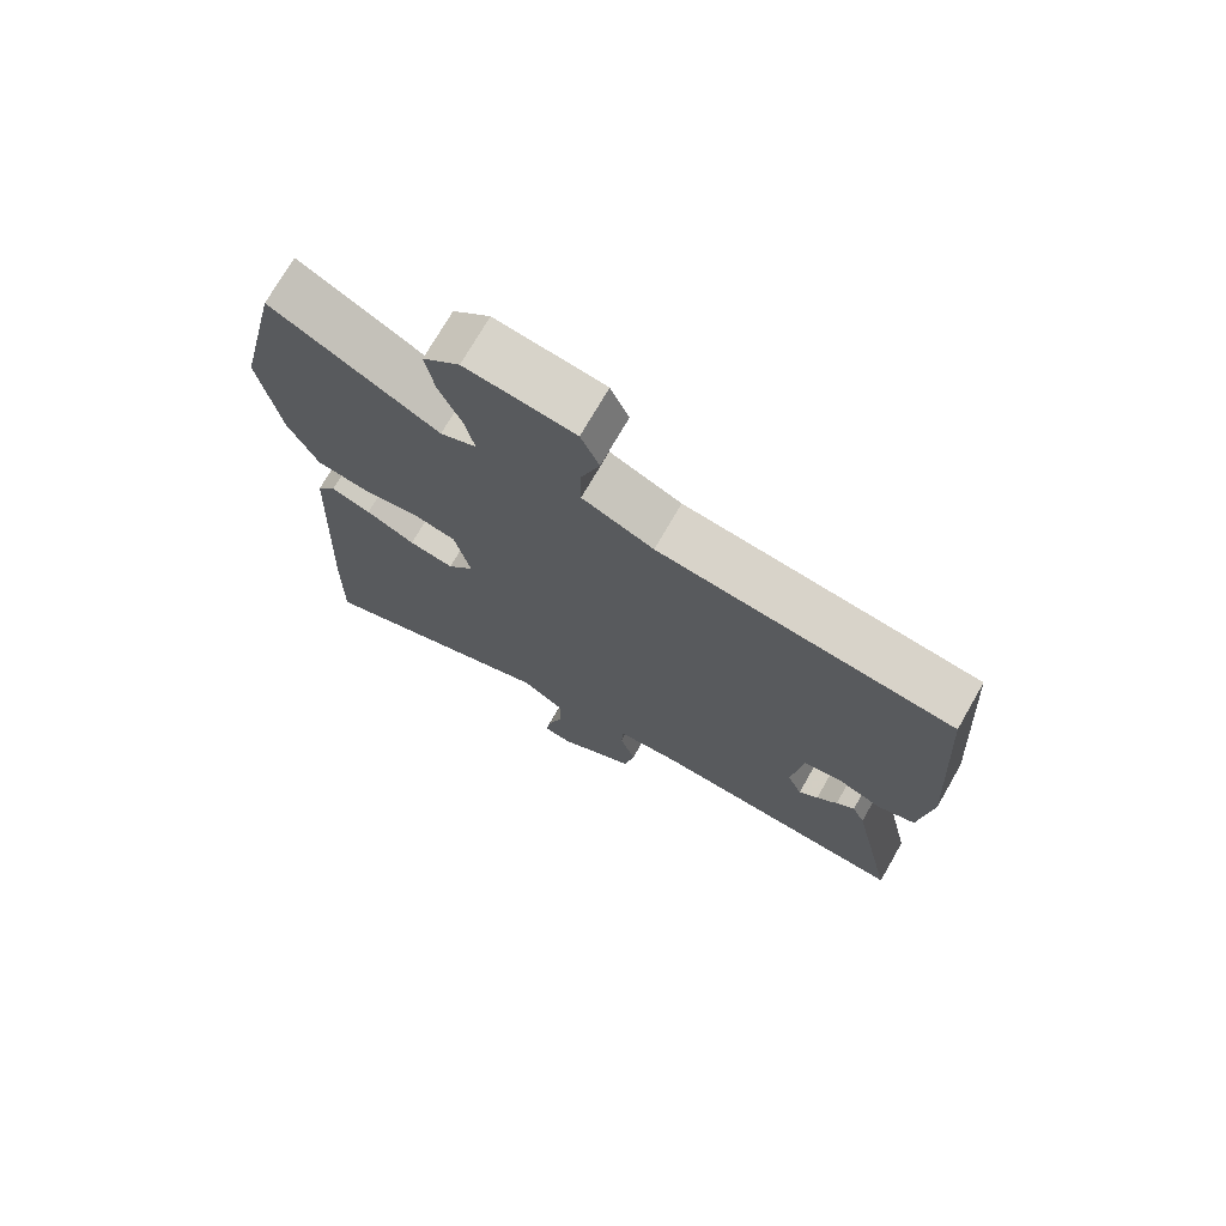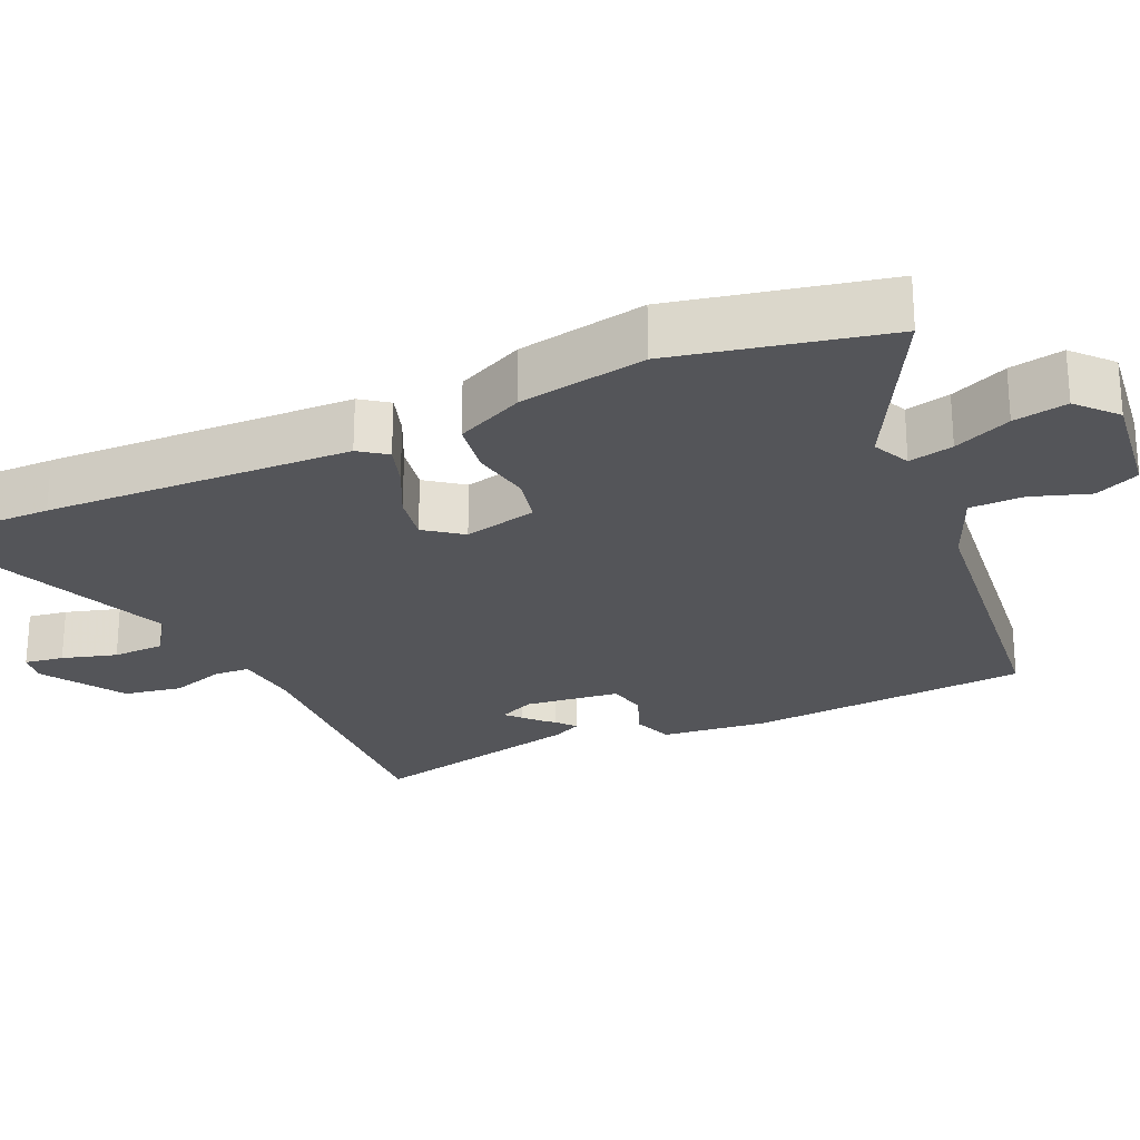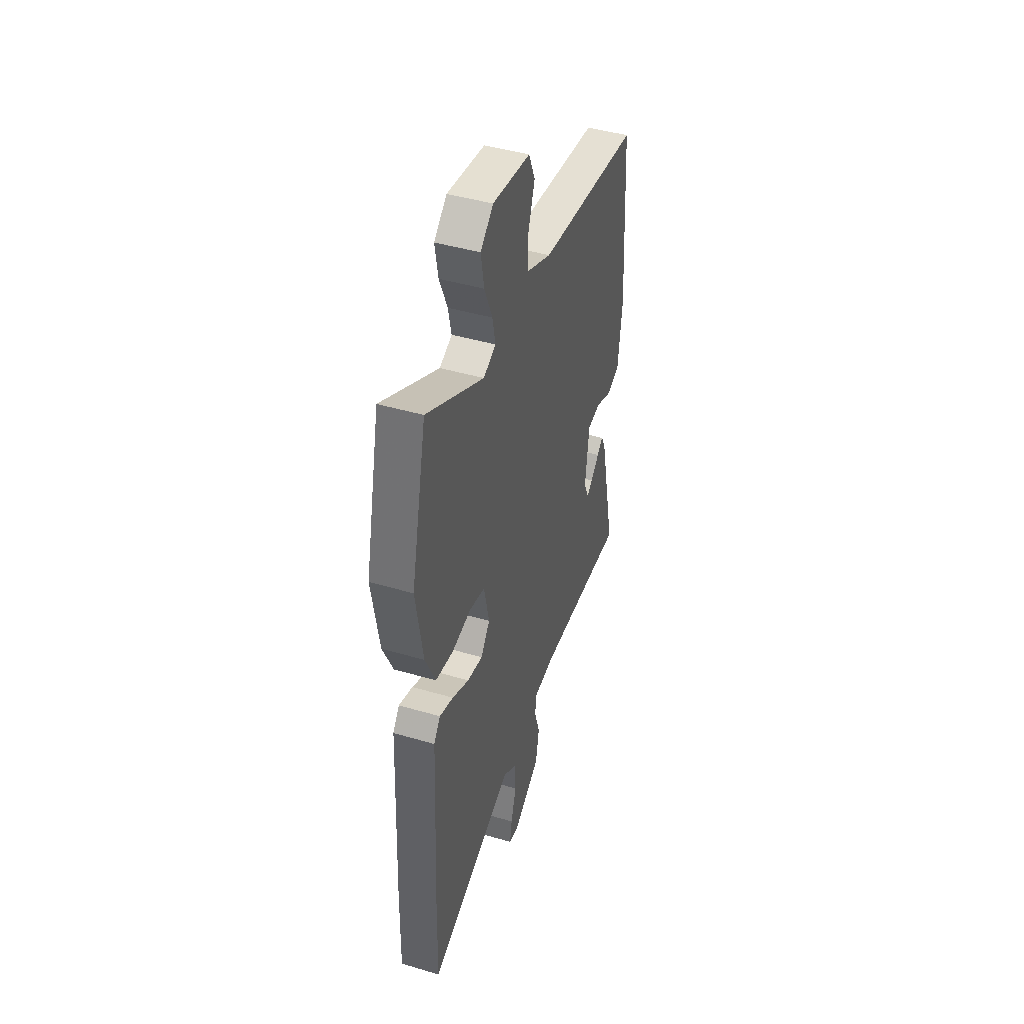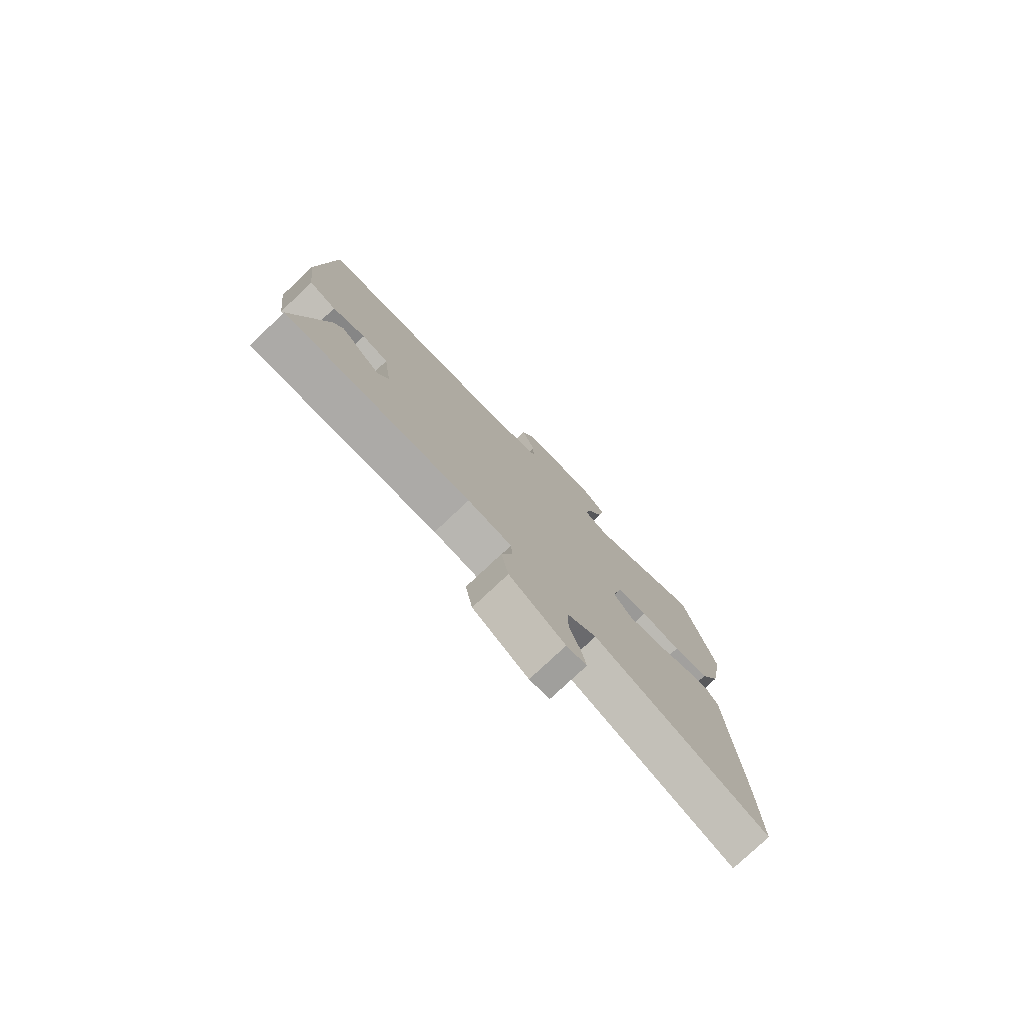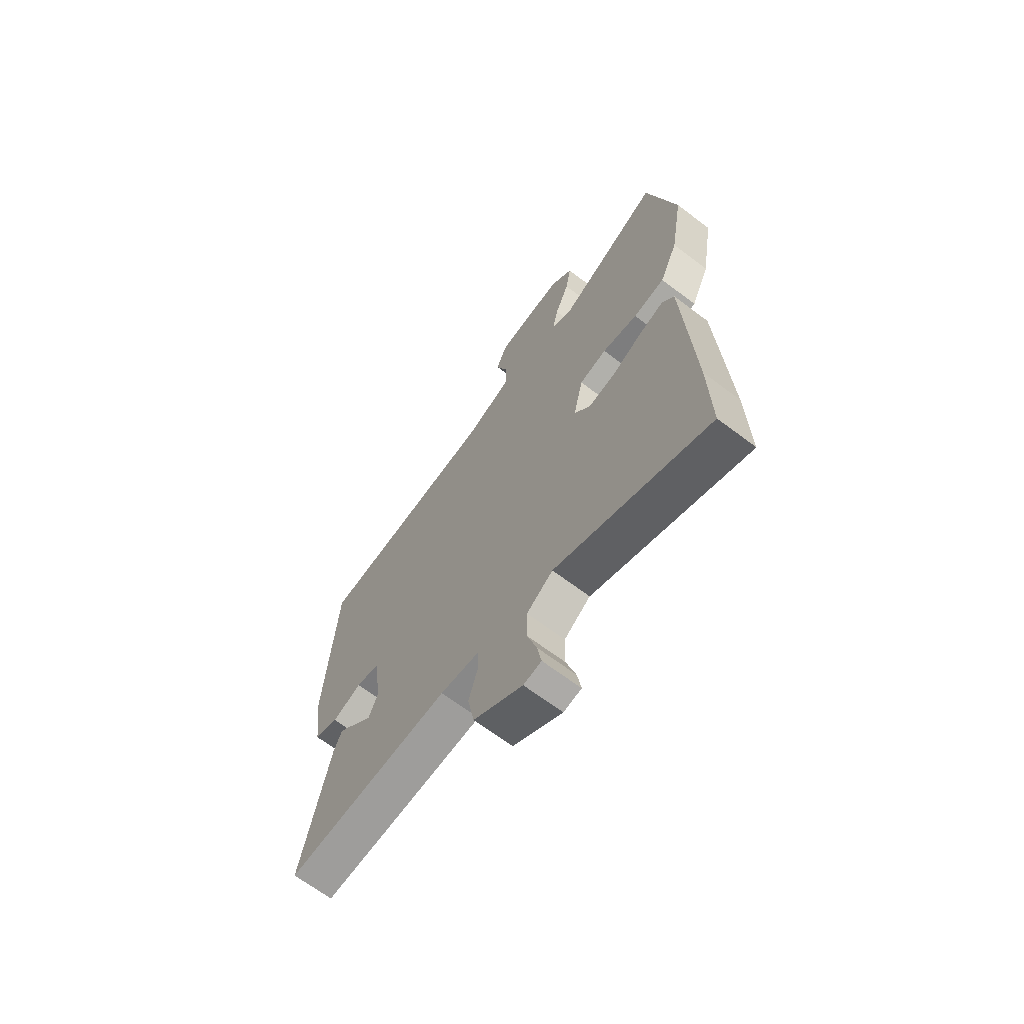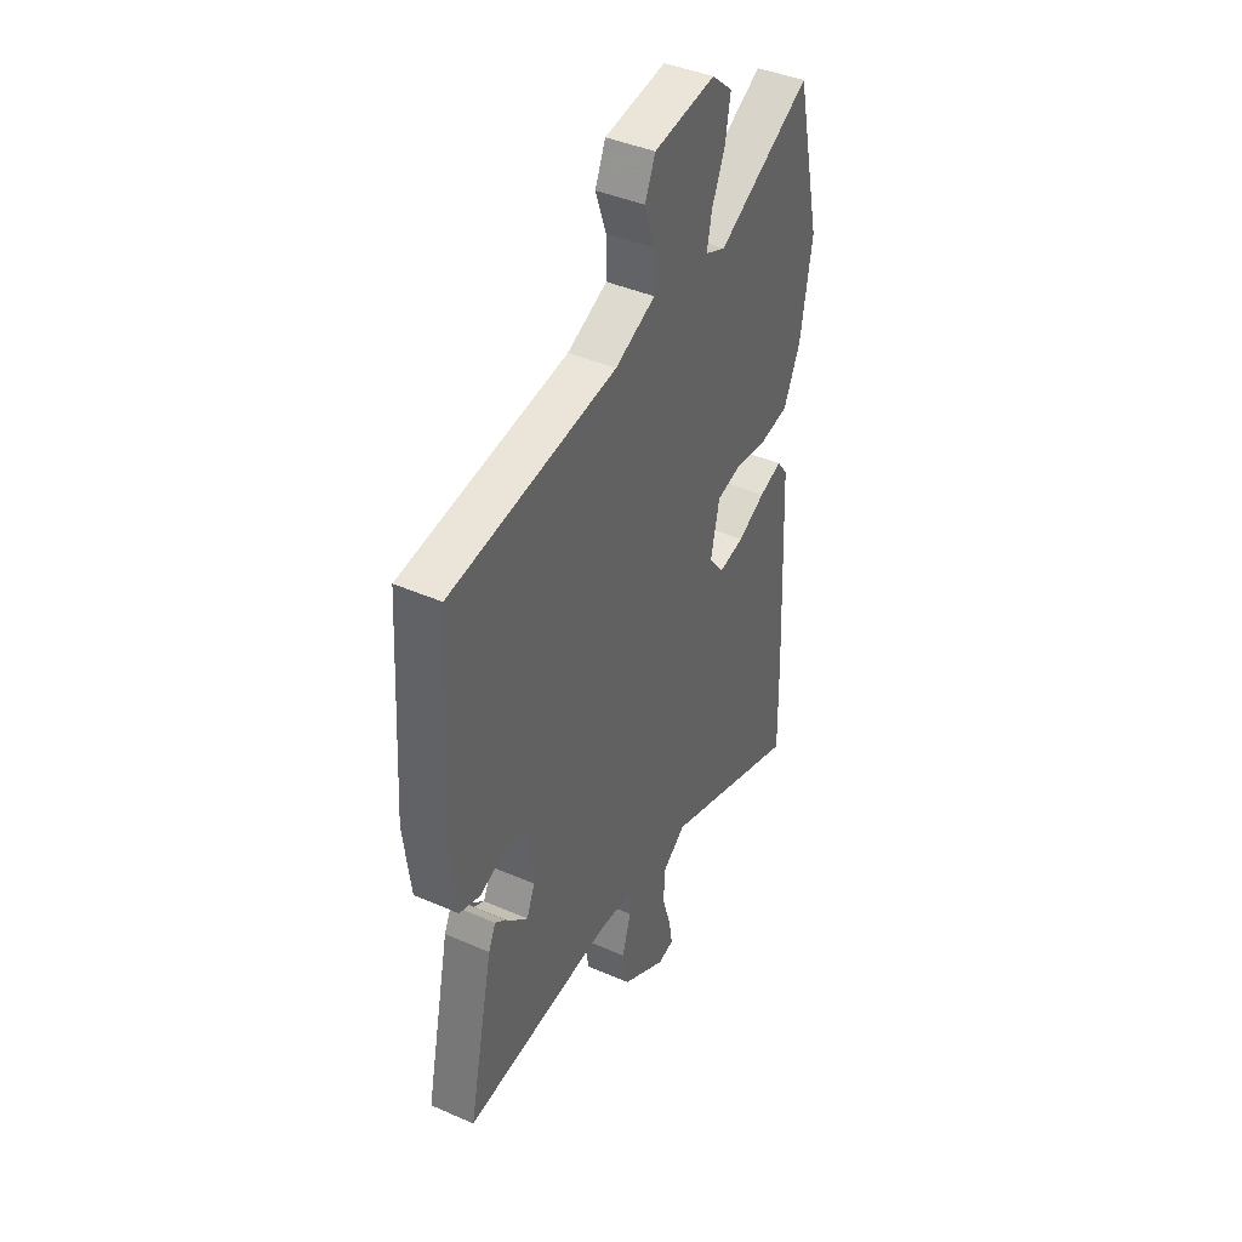
<metadata>
{"format":"obj","ext":"obj","renderer":"f3d","projection":"perspective","resolution":1024,"background":"white","views":[{"elev":73.3,"azim":29.9,"up":"+Z"},{"elev":-24.7,"azim":-64.8,"up":"+Y"},{"elev":44.6,"azim":-71.1,"up":"+Z"},{"elev":-78.7,"azim":133.2,"up":"+Z"},{"elev":-67.0,"azim":-127.2,"up":"+Z"},{"elev":41.8,"azim":117.8,"up":"+Z"}]}
</metadata>
<code>
v 0.52 0.07 0.445
v 0.545 0.07 0.052
v 0.527 0.07 -0.095
v 0.471 0.07 -0.114
v 0.403 0.07 -0.086
v 0.348 0.07 -0.096
v 0.331 0.07 -0.227
v 0.353 0.07 -0.278
v 0.381 0.07 -0.262
v 0.412 0.07 -0.222
v 0.439 0.07 -0.201
v 0.458 0.07 -0.242
v 0.524 0.07 -0.546
v 0.136 0.07 -0.519
v 0.044 0.07 -0.527
v 0.041 0.07 -0.577
v 0.064 0.07 -0.652
v 0.049 0.07 -0.732
v -0.067 0.07 -0.802
v -0.109 0.07 -0.794
v -0.1 0.07 -0.74
v -0.077 0.07 -0.665
v -0.078 0.07 -0.593
v -0.14 0.07 -0.549
v -0.504 0.07 -0.685
v -0.5 0.07 -0.487
v -0.48 0.07 -0.064
v -0.452 0.07 -0.027
v -0.393 0.07 -0.047
v -0.321 0.07 -0.083
v -0.255 0.07 -0.096
v -0.216 0.07 -0.046
v -0.239 0.07 0.056
v -0.304 0.07 0.072
v -0.388 0.07 0.059
v -0.463 0.07 0.072
v -0.506 0.07 0.166
v -0.536 0.07 0.343
v -0.47 0.07 0.633
v -0.227 0.07 0.5
v -0.174 0.07 0.523
v -0.187 0.07 0.585
v -0.221 0.07 0.665
v -0.234 0.07 0.74
v -0.18 0.07 0.787
v -0.02 0.07 0.764
v 0.007 0.07 0.702
v -0.021 0.07 0.622
v -0.021 0.07 0.548
v 0.084 0.07 0.502
v 0.52 0 0.445
v 0.545 0 0.052
v 0.527 0 -0.095
v 0.471 0 -0.114
v 0.403 0 -0.086
v 0.348 0 -0.096
v 0.331 0 -0.227
v 0.353 0 -0.278
v 0.381 0 -0.262
v 0.412 0 -0.222
v 0.439 0 -0.201
v 0.458 0 -0.242
v 0.524 0 -0.546
v 0.136 0 -0.519
v 0.044 0 -0.527
v 0.041 0 -0.577
v 0.064 0 -0.652
v 0.049 0 -0.732
v -0.067 0 -0.802
v -0.109 0 -0.794
v -0.1 0 -0.74
v -0.077 0 -0.665
v -0.078 0 -0.593
v -0.14 0 -0.549
v -0.504 0 -0.685
v -0.5 0 -0.487
v -0.48 0 -0.064
v -0.452 0 -0.027
v -0.393 0 -0.047
v -0.321 0 -0.083
v -0.255 0 -0.096
v -0.216 0 -0.046
v -0.239 0 0.056
v -0.304 0 0.072
v -0.388 0 0.059
v -0.463 0 0.072
v -0.506 0 0.166
v -0.536 0 0.343
v -0.47 0 0.633
v -0.227 0 0.5
v -0.174 0 0.523
v -0.187 0 0.585
v -0.221 0 0.665
v -0.234 0 0.74
v -0.18 0 0.787
v -0.02 0 0.764
v 0.007 0 0.702
v -0.021 0 0.622
v -0.021 0 0.548
v 0.084 0 0.502
f 45 46 47 48
f 45 48 49
f 42 43 44 45
f 41 42 45 49
f 40 41 49 50
f 38 39 40
f 34 35 36 37
f 33 34 37 38
f 27 28 29 30
f 27 30 31
f 24 25 26 27
f 23 24 27 31
f 19 20 21 22
f 19 22 23
f 16 17 18 19
f 15 16 19 23
f 11 12 13 14
f 9 10 11
f 2 3 4 5
f 2 5 6
f 1 2 6
f 50 1 6
f 33 38 40 50
f 32 33 50 6
f 15 23 31 32
f 15 32 6 7
f 14 15 7 8
f 11 14 8
f 11 9 8
f 98 97 96 95
f 99 98 95
f 95 94 93 92
f 99 95 92 91
f 100 99 91 90
f 90 89 88
f 87 86 85 84
f 88 87 84 83
f 80 79 78 77
f 81 80 77
f 77 76 75 74
f 81 77 74 73
f 72 71 70 69
f 73 72 69
f 69 68 67 66
f 73 69 66 65
f 64 63 62 61
f 61 60 59
f 55 54 53 52
f 56 55 52
f 56 52 51
f 56 51 100
f 100 90 88 83
f 56 100 83 82
f 82 81 73 65
f 57 56 82 65
f 58 57 65 64
f 58 64 61
f 58 59 61
f 1 51 52 2
f 2 52 53 3
f 3 53 54 4
f 4 54 55 5
f 5 55 56 6
f 6 56 57 7
f 7 57 58 8
f 8 58 59 9
f 9 59 60 10
f 10 60 61 11
f 11 61 62 12
f 12 62 63 13
f 13 63 64 14
f 14 64 65 15
f 15 65 66 16
f 16 66 67 17
f 17 67 68 18
f 18 68 69 19
f 19 69 70 20
f 20 70 71 21
f 21 71 72 22
f 22 72 73 23
f 23 73 74 24
f 24 74 75 25
f 25 75 76 26
f 26 76 77 27
f 27 77 78 28
f 28 78 79 29
f 29 79 80 30
f 30 80 81 31
f 31 81 82 32
f 32 82 83 33
f 33 83 84 34
f 34 84 85 35
f 35 85 86 36
f 36 86 87 37
f 37 87 88 38
f 38 88 89 39
f 39 89 90 40
f 40 90 91 41
f 41 91 92 42
f 42 92 93 43
f 43 93 94 44
f 44 94 95 45
f 45 95 96 46
f 46 96 97 47
f 47 97 98 48
f 48 98 99 49
f 49 99 100 50
f 50 100 51 1

</code>
